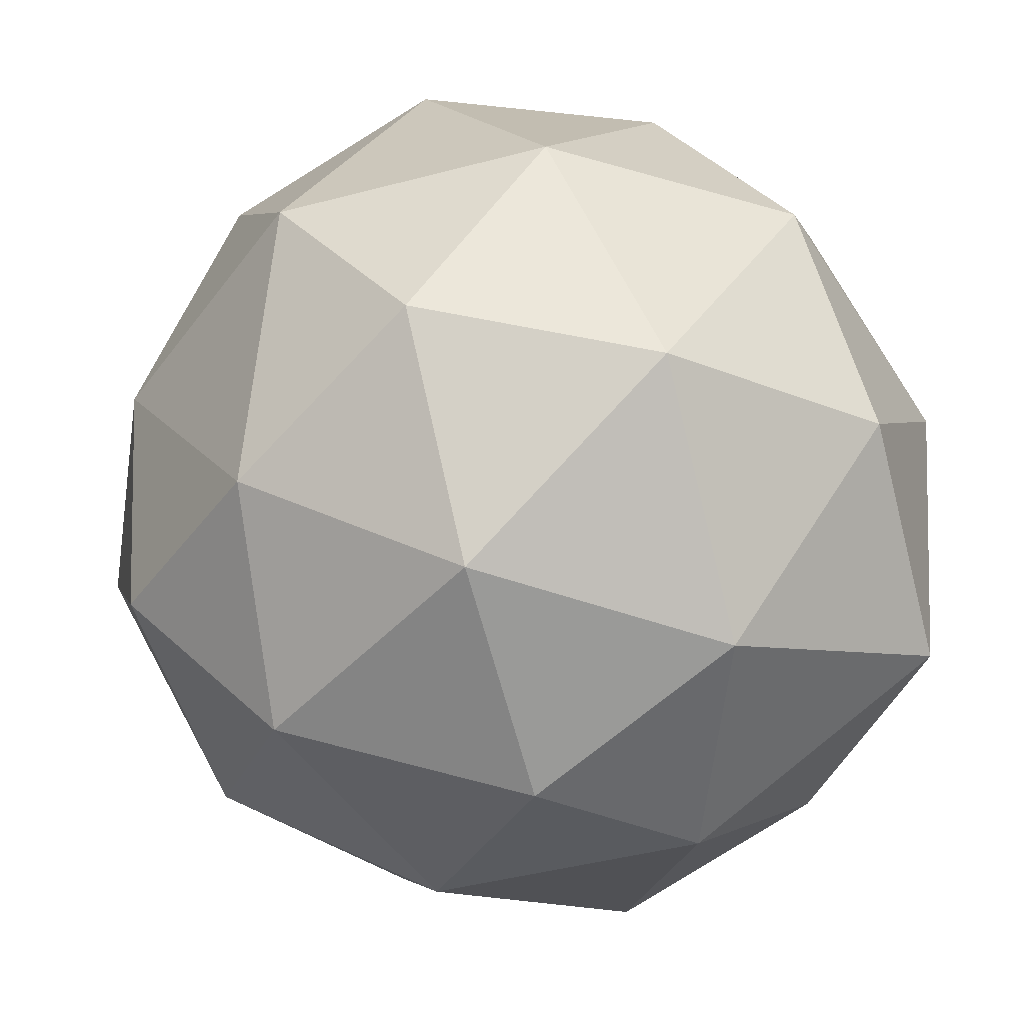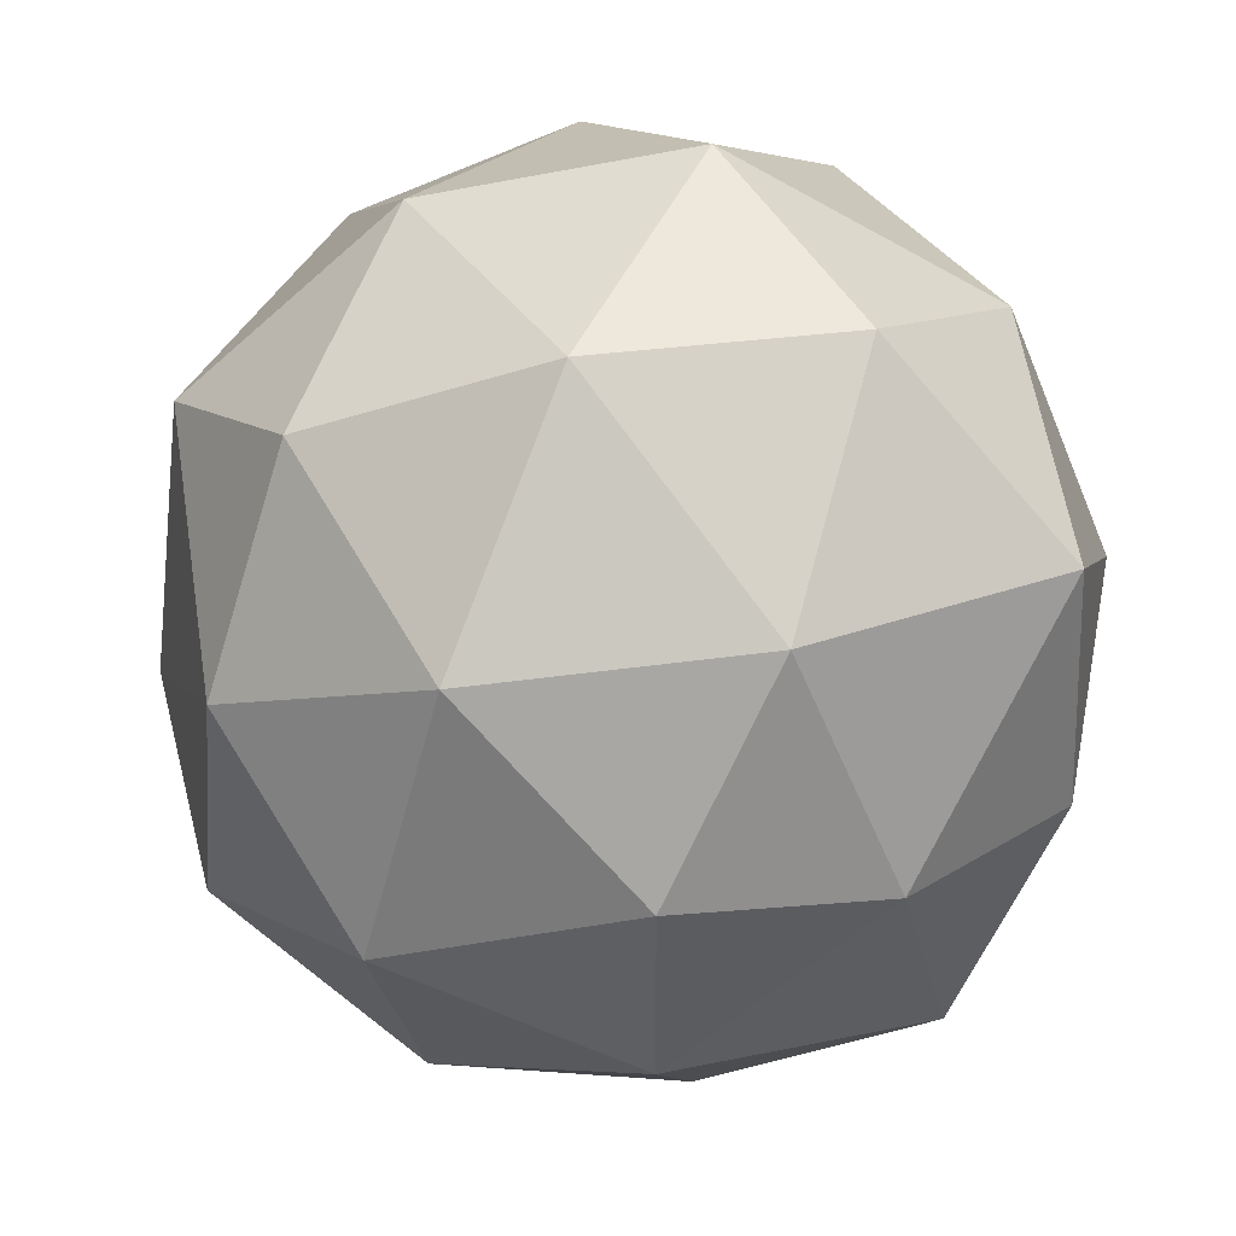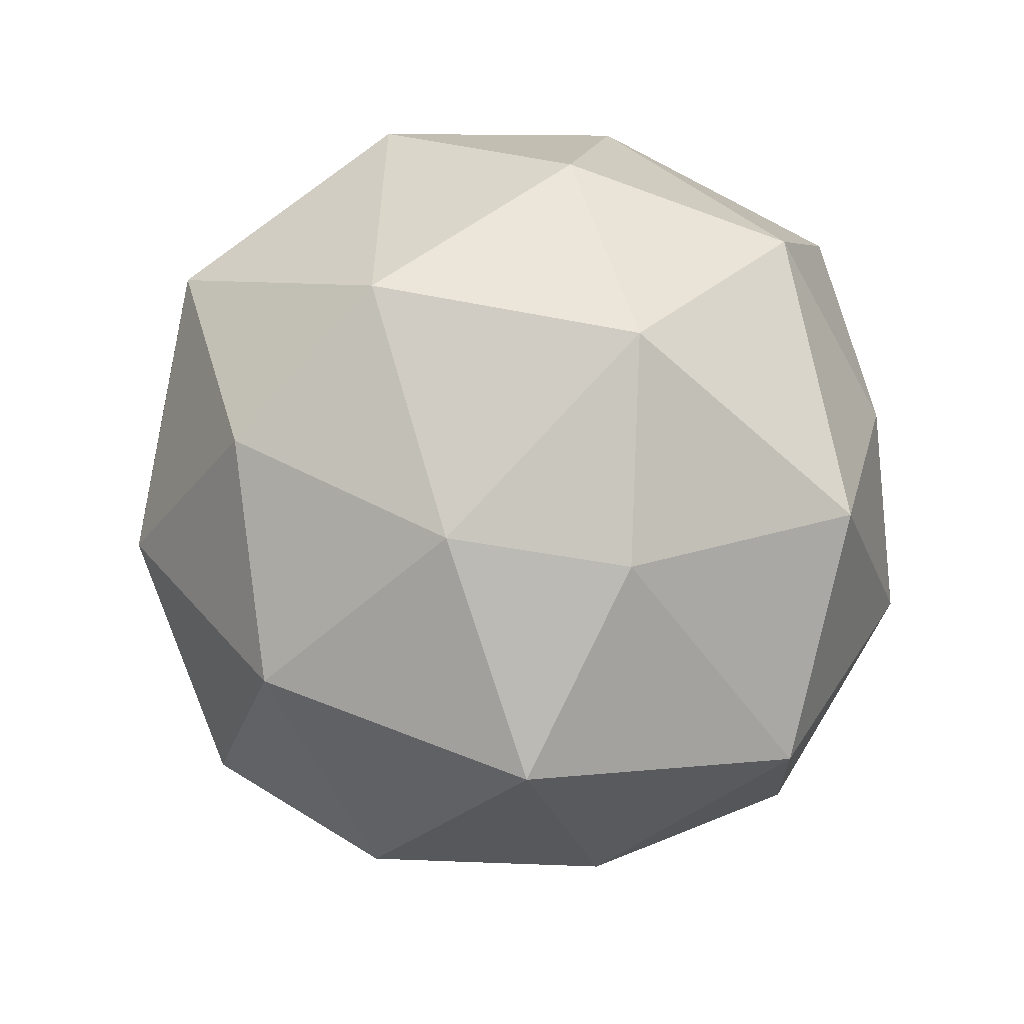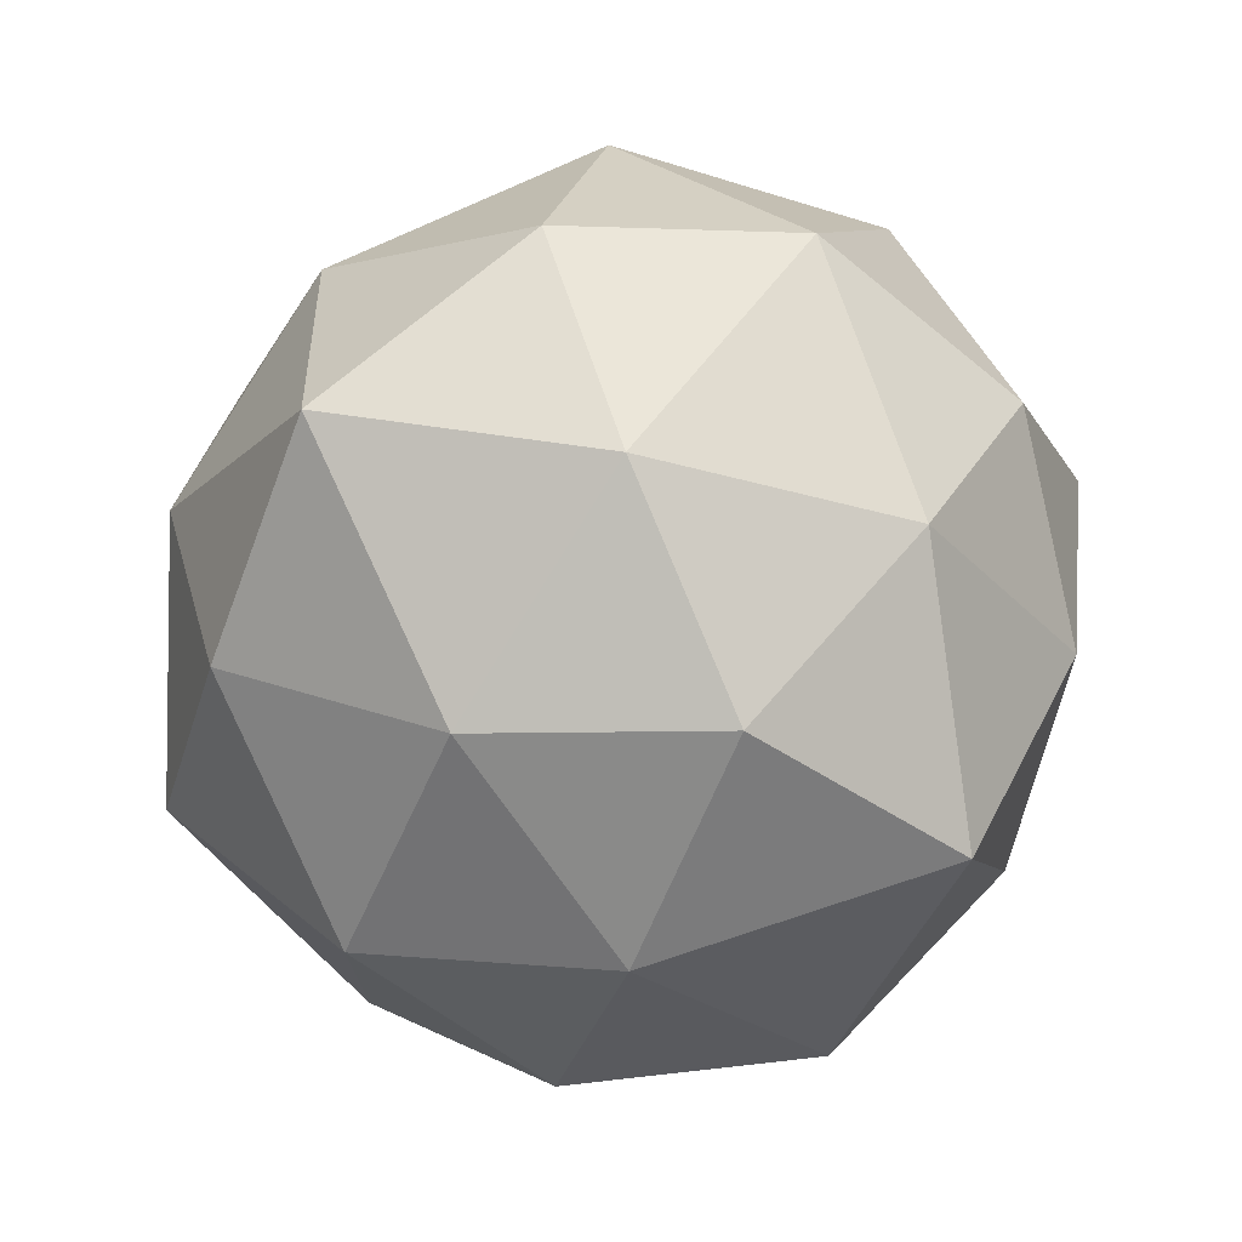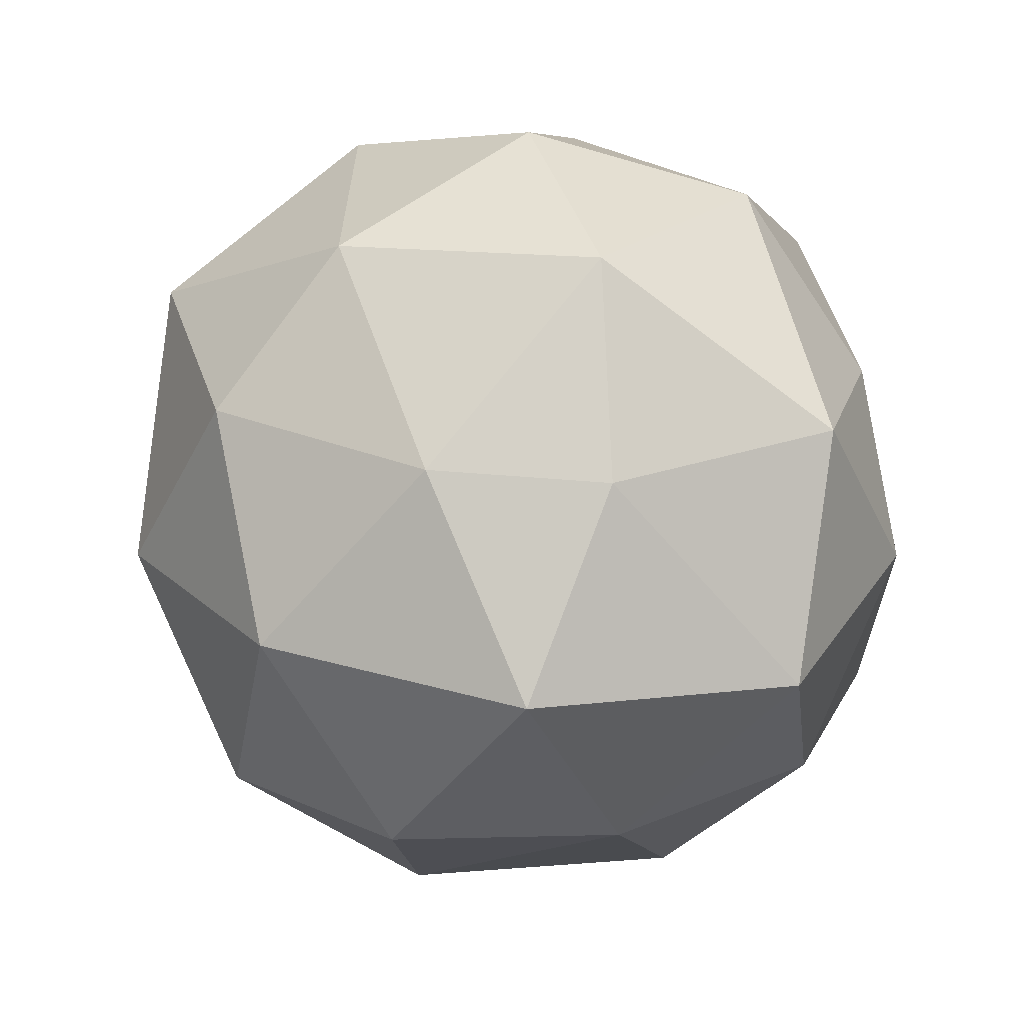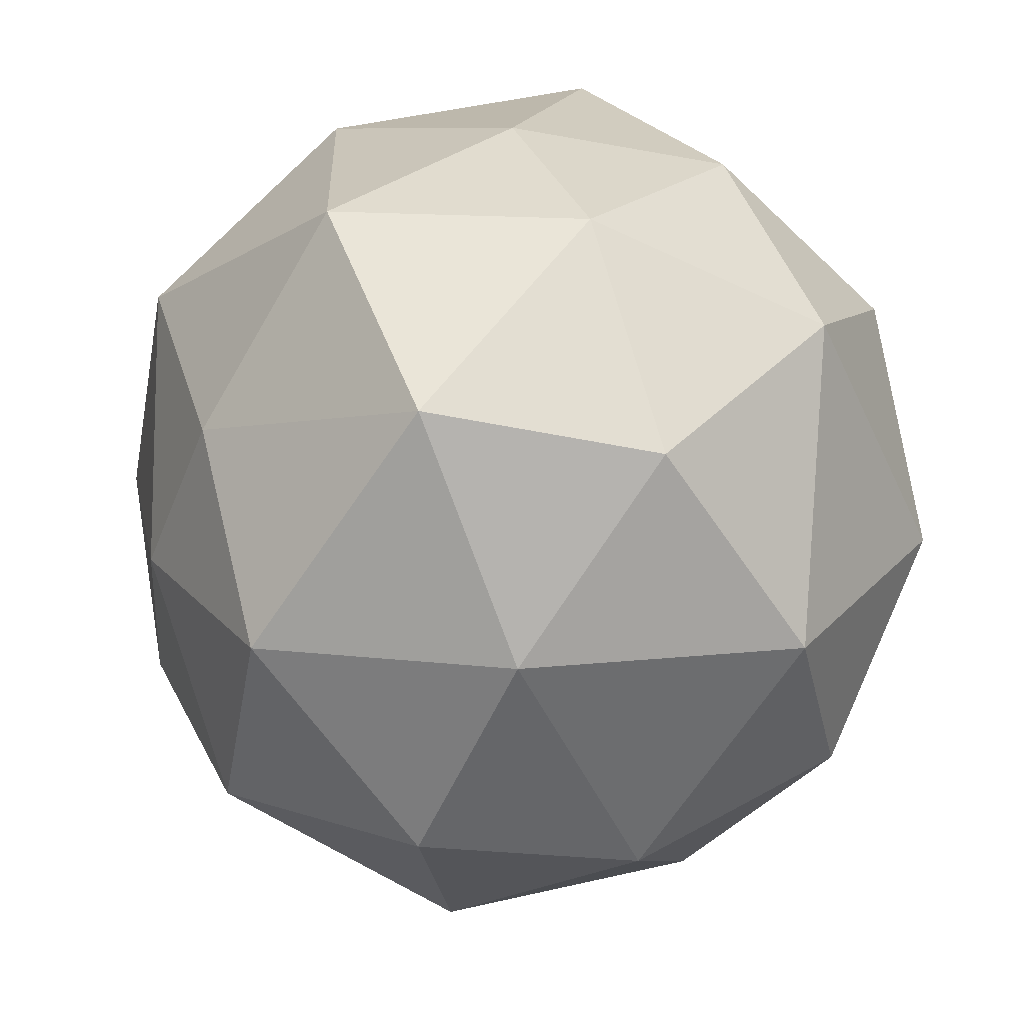
<metadata>
{"format":"obj","ext":"obj","renderer":"f3d","projection":"perspective","resolution":1024,"background":"white","views":[{"elev":-53.3,"azim":-74.9,"up":"+Y"},{"elev":-57.9,"azim":-46.8,"up":"+Y"},{"elev":-53.7,"azim":109.5,"up":"+Z"},{"elev":71.6,"azim":124.9,"up":"+Z"},{"elev":-64.4,"azim":115.1,"up":"+Z"},{"elev":22.1,"azim":-146.4,"up":"+Y"}]}
</metadata>
<code>
o Icosphere
v 0.0616 -0.9799 0.008929
v 0.6805 -0.5063 0.5301
v -0.311 -0.4148 0.8985
v -0.8931 -0.4358 -0.01991
v -0.3005 -0.47 -0.8522
v 0.7381 -0.4299 -0.5085
v 0.2817 0.4523 0.8477
v -0.6873 0.4818 0.5145
v -0.7212 0.4466 -0.5258
v 0.3076 0.3766 -0.8072
v 0.8937 0.4473 0.000164
v -0.01173 0.9484 -0.04029
v -0.1249 -0.8407 0.5032
v 0.4198 -0.845 0.2997
v 0.2504 -0.5636 0.897
v 0.8893 -0.5411 0.0277
v 0.412 -0.8447 -0.3164
v -0.4891 -0.8513 0.00425
v -0.6883 -0.5258 0.4999
v -0.1568 -0.844 -0.525
v -0.6415 -0.5792 -0.47
v 0.278 -0.5244 -0.8128
v 0.9567 -0.00126 0.3228
v 0.9301 -0.02446 -0.3456
v 0.00926 0.00215 0.9996
v 0.5759 0.00663 0.7821
v -0.9447 0.01175 0.3067
v -0.6333 0.001924 0.8092
v -0.5393 0.01328 -0.8139
v -0.9587 -0.02531 -0.3097
v 0.504 0.007135 -0.7823
v -0.008801 0.01676 -1.051
v 0.6969 0.4899 0.4669
v -0.2543 0.5057 0.8171
v -0.826 0.6129 -0.02281
v -0.3203 0.5624 -0.8559
v 0.6957 0.5342 -0.4926
v 0.1618 0.9063 0.5363
v 0.5257 0.8649 -0.004275
v -0.3751 0.838 0.3093
v -0.392 0.8539 -0.3067
v 0.1154 0.8563 -0.5821
f 1 14 13
f 2 14 16
f 1 13 18
f 1 18 20
f 1 20 17
f 2 16 23
f 3 15 25
f 4 19 27
f 5 21 29
f 6 22 31
f 2 23 26
f 3 25 28
f 4 27 30
f 5 29 32
f 6 31 24
f 7 33 38
f 8 34 40
f 9 35 41
f 10 36 42
f 11 37 39
f 39 42 12
f 39 37 42
f 37 10 42
f 42 41 12
f 42 36 41
f 36 9 41
f 41 40 12
f 41 35 40
f 35 8 40
f 40 38 12
f 40 34 38
f 34 7 38
f 38 39 12
f 38 33 39
f 33 11 39
f 24 37 11
f 24 31 37
f 31 10 37
f 32 36 10
f 32 29 36
f 29 9 36
f 30 35 9
f 30 27 35
f 27 8 35
f 28 34 8
f 28 25 34
f 25 7 34
f 26 33 7
f 26 23 33
f 23 11 33
f 31 32 10
f 31 22 32
f 22 5 32
f 29 30 9
f 29 21 30
f 21 4 30
f 27 28 8
f 27 19 28
f 19 3 28
f 25 26 7
f 25 15 26
f 15 2 26
f 23 24 11
f 23 16 24
f 16 6 24
f 17 22 6
f 17 20 22
f 20 5 22
f 20 21 5
f 20 18 21
f 18 4 21
f 18 19 4
f 18 13 19
f 13 3 19
f 16 17 6
f 16 14 17
f 14 1 17
f 13 15 3
f 13 14 15
f 14 2 15

</code>
